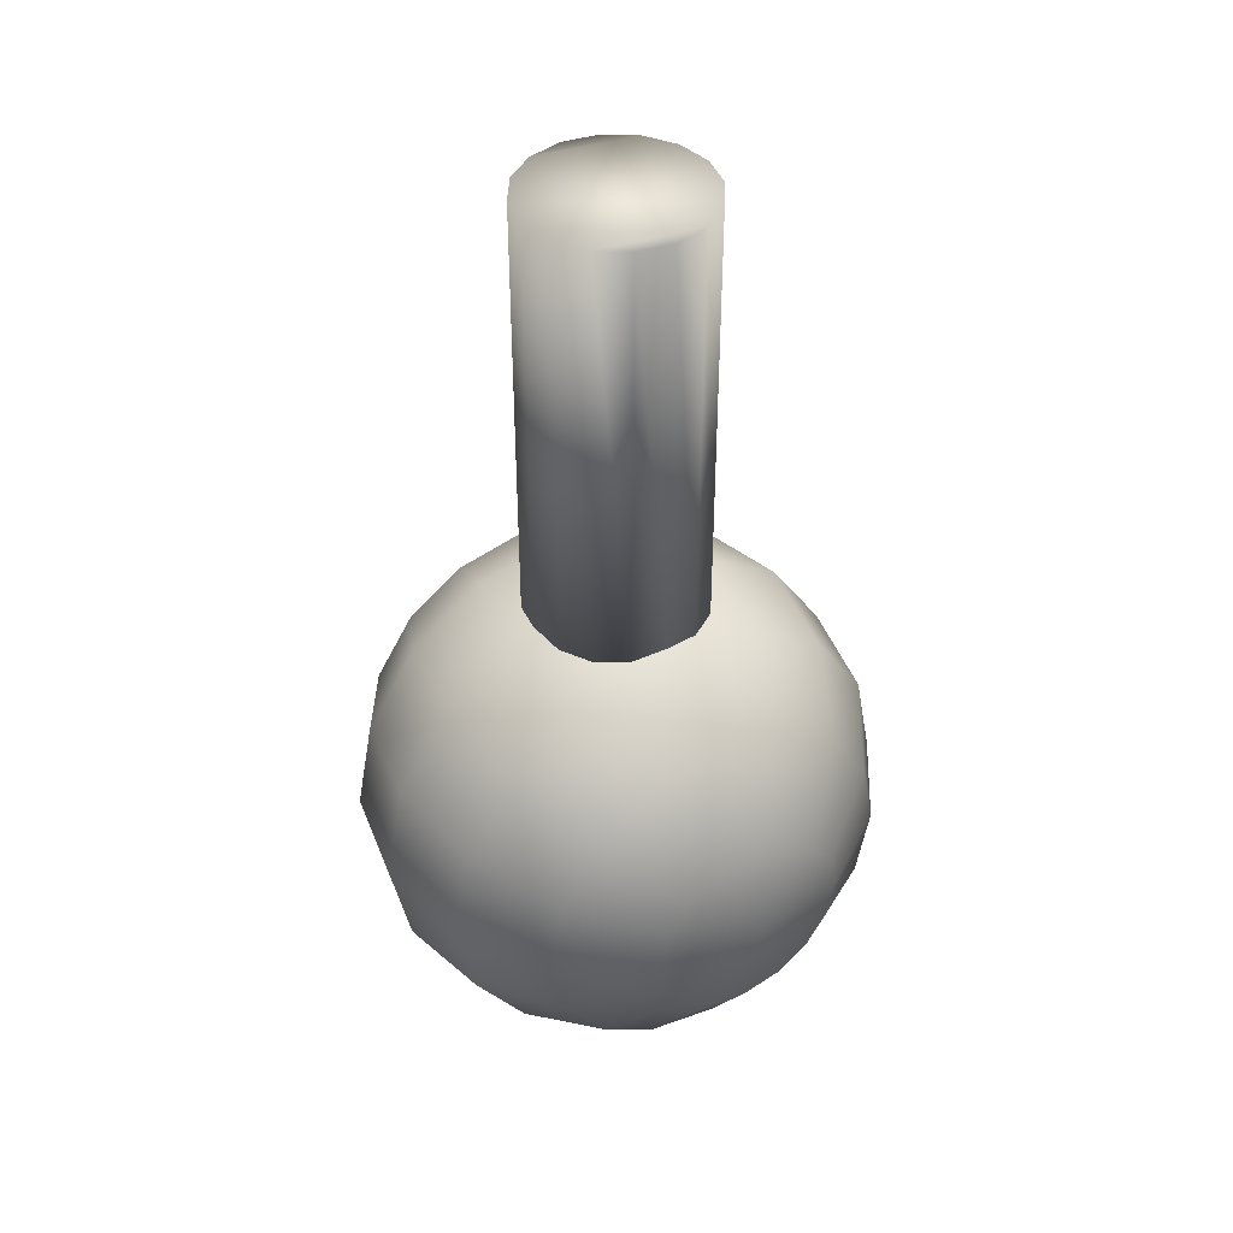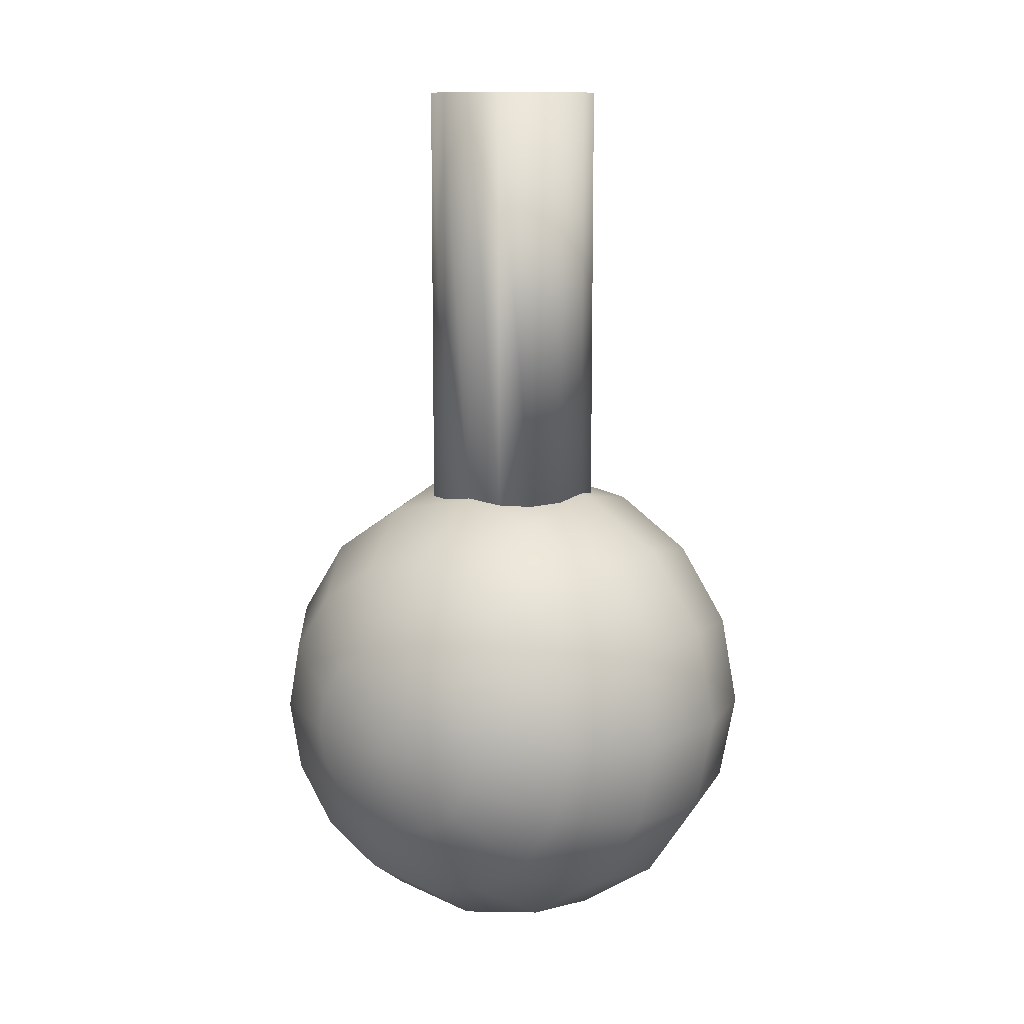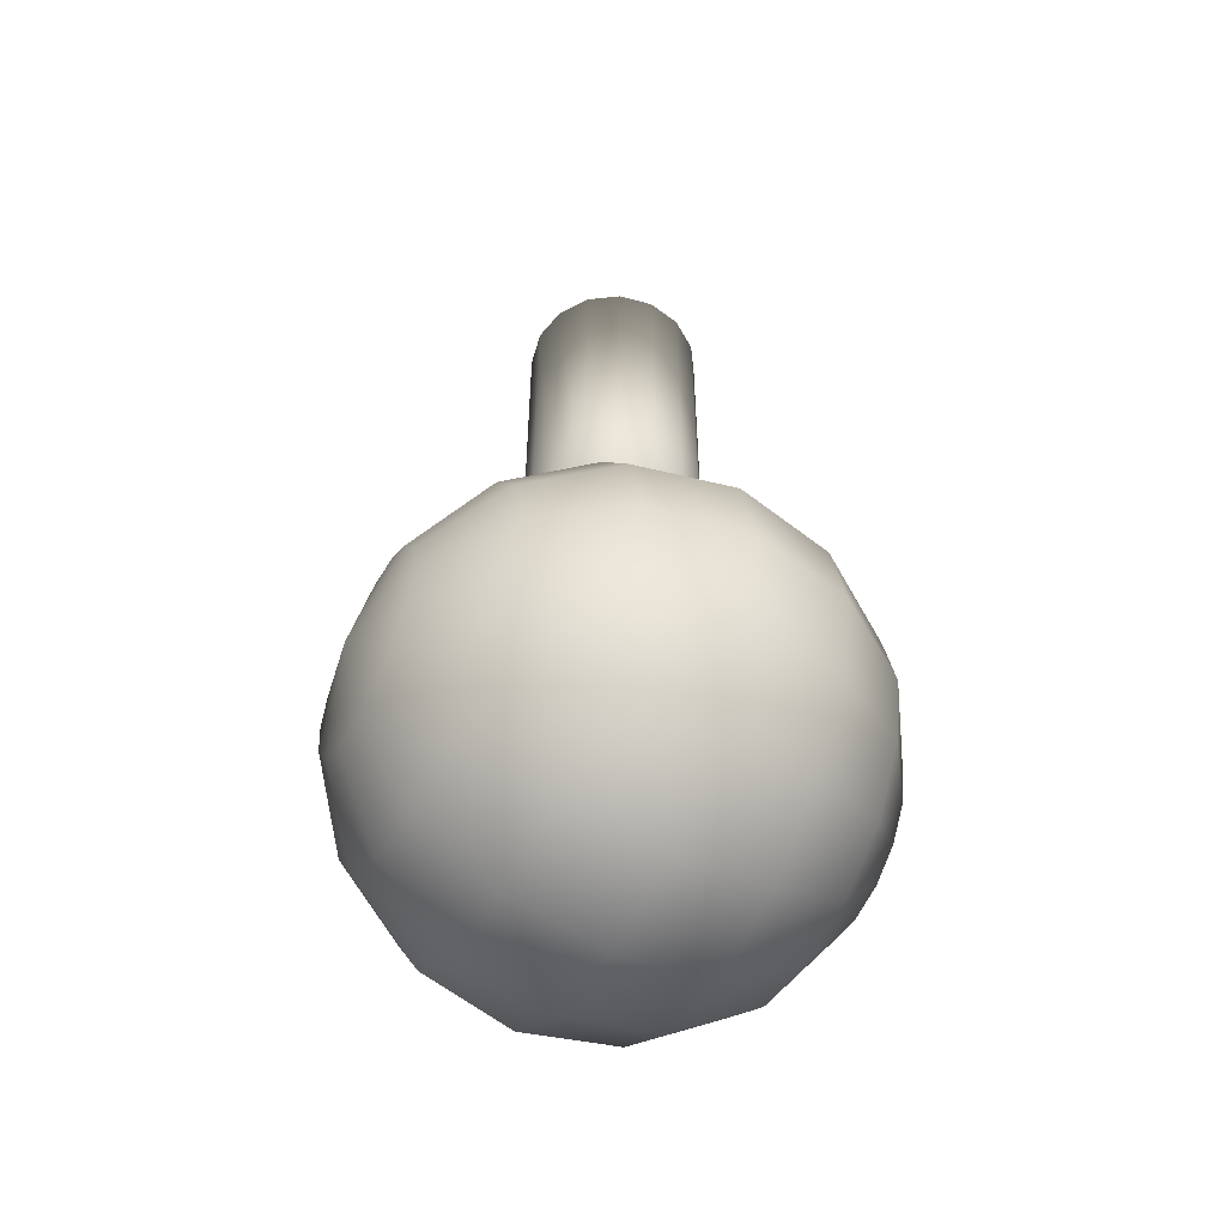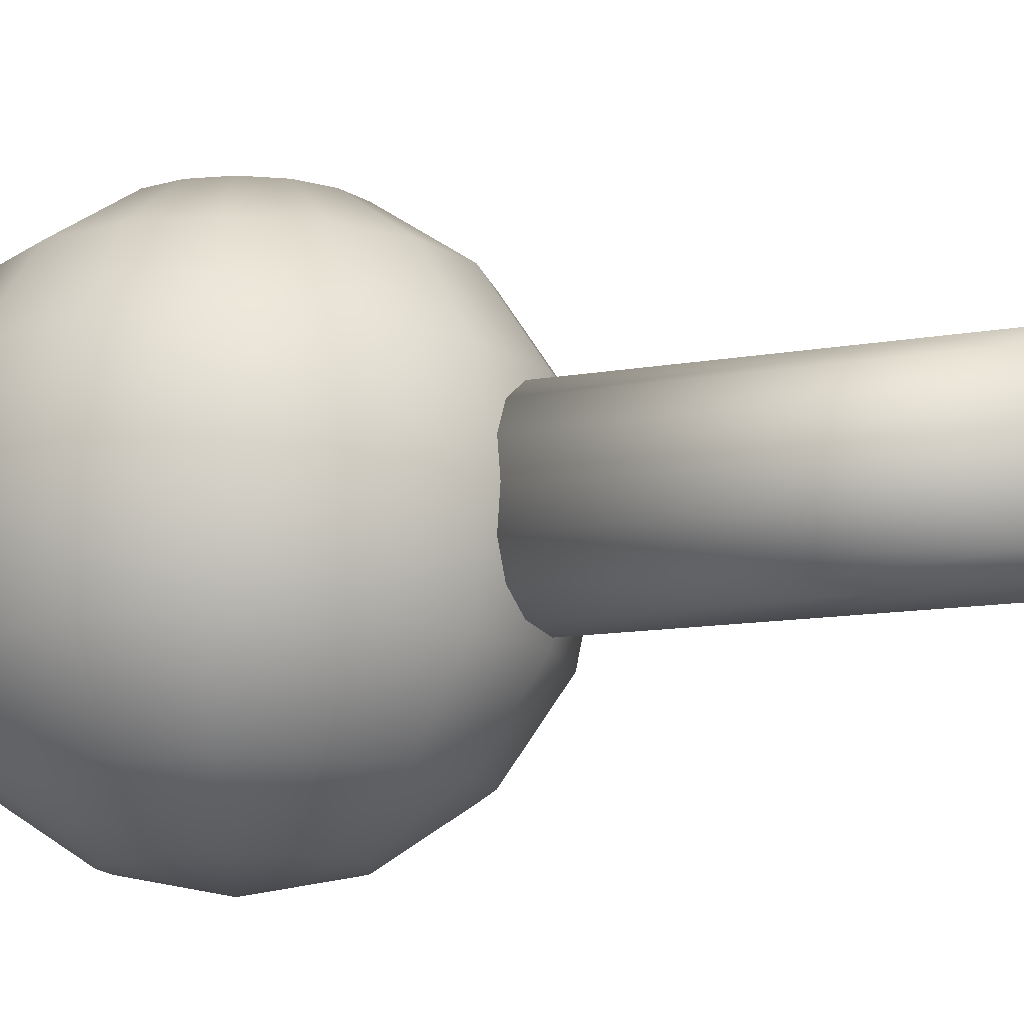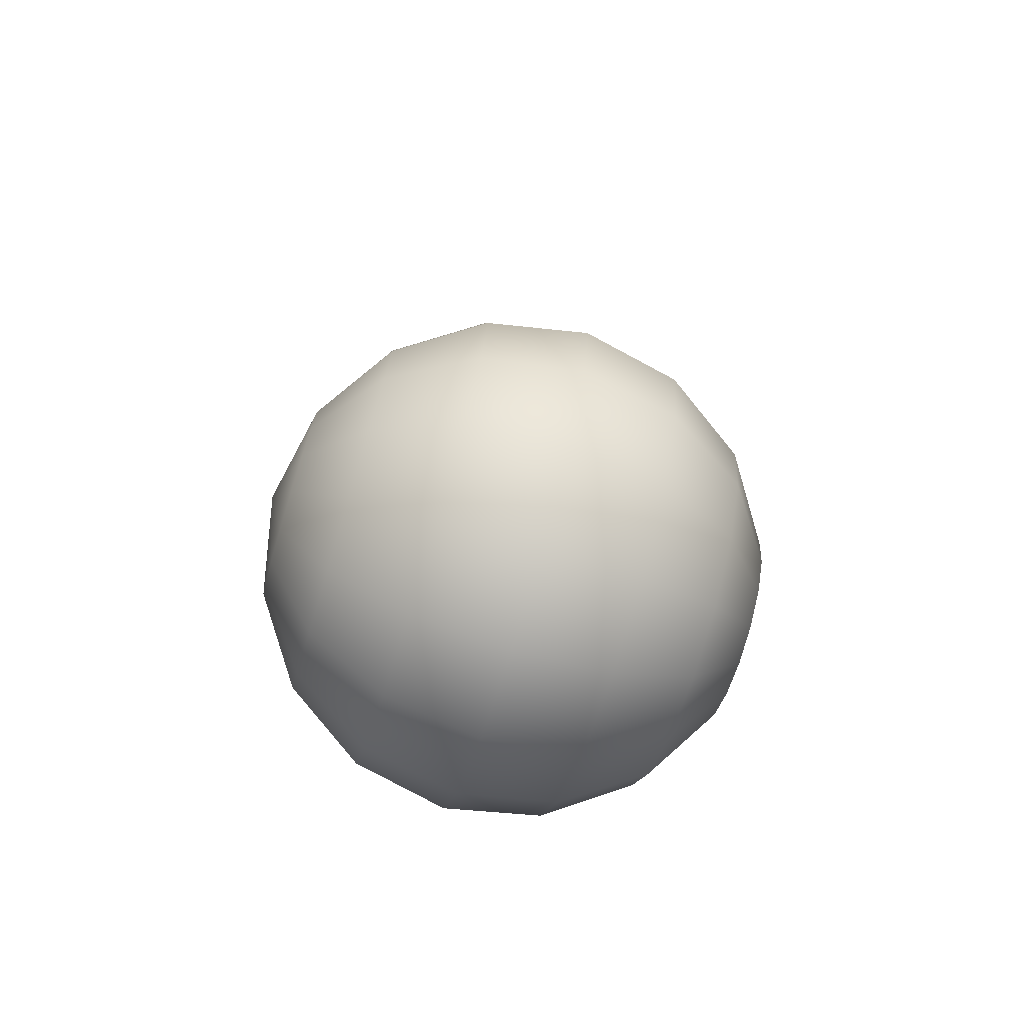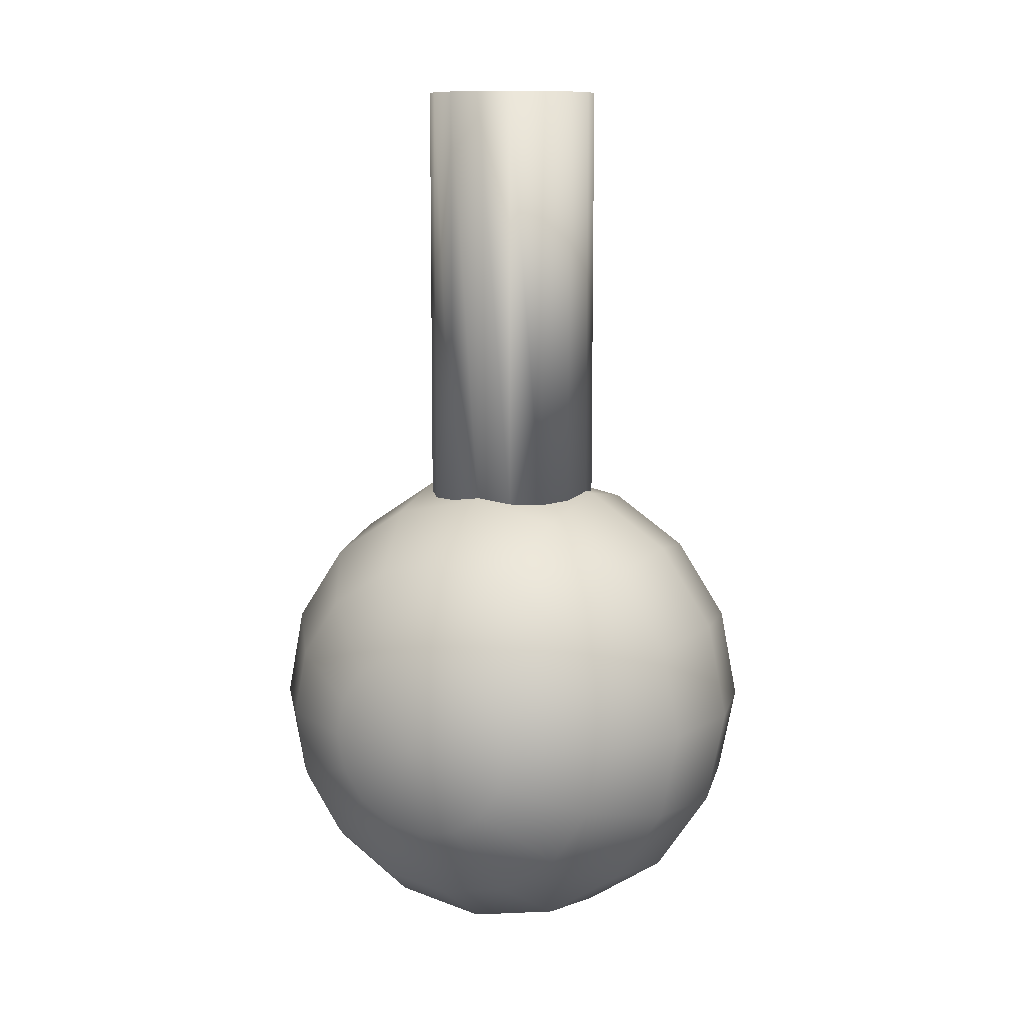
<metadata>
{"format":"obj","ext":"obj","renderer":"f3d","projection":"perspective","resolution":1024,"background":"white","views":[{"elev":42.0,"azim":148.4,"up":"+Z"},{"elev":11.0,"azim":-148.5,"up":"+Z"},{"elev":-54.5,"azim":62.5,"up":"+Z"},{"elev":-12.3,"azim":-67.0,"up":"+Y"},{"elev":-74.2,"azim":72.9,"up":"+Z"},{"elev":10.2,"azim":-156.0,"up":"+Z"}]}
</metadata>
<code>
o cylinder2
v 0.4 3.872e-17 3
v 0.3696 -0.1531 3
v 0.2828 -0.2828 3
v 0.1531 -0.3696 3
v -2.57e-18 -0.4 3
v -0.1531 -0.3696 3
v -0.2828 -0.2828 3
v -0.3696 -0.1531 3
v -0.4 -1.027e-17 3
v -0.3696 0.1531 3
v -0.2828 0.2828 3
v -0.1531 0.3696 3
v -1.005e-16 0.4 3
v 0.1531 0.3696 3
v 0.2828 0.2828 3
v 0.3696 0.1531 3
v 0.4 -1.027e-17 1
v 0.3696 -0.1531 1
v 0.2828 -0.2828 1
v 0.1531 -0.3696 1
v -2.57e-18 -0.4 1
v -0.1531 -0.3696 1
v -0.2828 -0.2828 1
v -0.3696 -0.1531 1
v -0.4 -5.925e-17 1
v -0.3696 0.1531 1
v -0.2828 0.2828 1
v -0.1531 0.3696 1
v -1.005e-16 0.4 1
v 0.1531 0.3696 1
v 0.2828 0.2828 1
v 0.3696 0.1531 1
g cylinder2_default
f 1 10 9 2
f 1 17 32 16
f 2 9 8 3
f 2 18 17 1
f 3 8 7 4
f 3 19 18 2
f 4 7 6 5
f 4 20 19 3
f 5 21 20 4
f 6 22 21 5
f 7 23 22 6
f 8 24 23 7
f 9 25 24 8
f 10 26 25 9
f 11 16 15 12
f 11 27 26 10
f 12 15 14 13
f 12 28 27 11
f 13 29 28 12
f 14 30 29 13
f 15 31 30 14
f 16 11 10 1
f 16 32 31 15
f 17 24 25 32
f 18 23 24 17
f 19 22 23 18
f 20 21 22 19
f 26 31 32 25
f 27 30 31 26
f 28 29 30 27
o sphere1
v 0.437 1.055 3.803e-19
v 0.4038 1.055 0.1672
v 0.309 1.055 0.309
v 0.1672 1.055 0.4038
v 3.298e-17 1.055 0.437
v -0.1672 1.055 0.4038
v -0.309 1.055 0.309
v -0.4038 1.055 0.1672
v -0.437 1.055 5.39e-17
v -0.4038 1.055 -0.1672
v -0.309 1.055 -0.309
v -0.1672 1.055 -0.4038
v -7.405e-17 1.055 -0.437
v 0.1672 1.055 -0.4038
v 0.309 1.055 -0.309
v 0.4038 1.055 -0.1672
v 0.8075 0.8075 3.803e-19
v 0.746 0.8075 0.309
v 0.571 0.8075 0.571
v 0.309 0.8075 0.746
v 5.567e-17 0.8075 0.8075
v -0.309 0.8075 0.746
v -0.571 0.8075 0.571
v -0.746 0.8075 0.309
v -0.8075 0.8075 9.927e-17
v -0.746 0.8075 -0.309
v -0.571 0.8075 -0.571
v -0.309 0.8075 -0.746
v -1.421e-16 0.8075 -0.8075
v 0.309 0.8075 -0.746
v 0.571 0.8075 -0.571
v 0.746 0.8075 -0.309
v 1.055 0.437 3.803e-19
v 0.9748 0.437 0.4038
v 0.746 0.437 0.746
v 0.4038 0.437 0.9748
v 7.083e-17 0.437 1.055
v -0.4038 0.437 0.9748
v -0.746 0.437 0.746
v -0.9748 0.437 0.4038
v -1.055 0.437 1.296e-16
v -0.9748 0.437 -0.4038
v -0.746 0.437 -0.746
v -0.4038 0.437 -0.9748
v -1.876e-16 0.437 -1.055
v 0.4038 0.437 -0.9748
v 0.746 0.437 -0.746
v 0.9748 0.437 -0.4038
v 1.142 7.463e-17 3.803e-19
v 1.055 7.463e-17 0.437
v 0.8075 7.463e-17 0.8075
v 0.437 7.463e-17 1.055
v 7.615e-17 7.463e-17 1.142
v -0.437 7.463e-17 1.055
v -0.8075 7.463e-17 0.8075
v -1.055 7.463e-17 0.437
v -1.142 7.463e-17 1.402e-16
v -1.055 7.463e-17 -0.437
v -0.8075 7.463e-17 -0.8075
v -0.437 7.463e-17 -1.055
v -2.036e-16 7.463e-17 -1.142
v 0.437 7.463e-17 -1.055
v 0.8075 7.463e-17 -0.8075
v 1.055 7.463e-17 -0.437
v 1.055 -0.437 3.803e-19
v 0.9748 -0.437 0.4038
v 0.746 -0.437 0.746
v 0.4038 -0.437 0.9748
v 7.083e-17 -0.437 1.055
v -0.4038 -0.437 0.9748
v -0.746 -0.437 0.746
v -0.9748 -0.437 0.4038
v -1.055 -0.437 1.296e-16
v -0.9748 -0.437 -0.4038
v -0.746 -0.437 -0.746
v -0.4038 -0.437 -0.9748
v -1.876e-16 -0.437 -1.055
v 0.4038 -0.437 -0.9748
v 0.746 -0.437 -0.746
v 0.9748 -0.437 -0.4038
v 0.8075 -0.8075 3.803e-19
v 0.746 -0.8075 0.309
v 0.571 -0.8075 0.571
v 0.309 -0.8075 0.746
v 5.567e-17 -0.8075 0.8075
v -0.309 -0.8075 0.746
v -0.571 -0.8075 0.571
v -0.746 -0.8075 0.309
v -0.8075 -0.8075 9.927e-17
v -0.746 -0.8075 -0.309
v -0.571 -0.8075 -0.571
v -0.309 -0.8075 -0.746
v -1.421e-16 -0.8075 -0.8075
v 0.309 -0.8075 -0.746
v 0.571 -0.8075 -0.571
v 0.746 -0.8075 -0.309
v 0.437 -1.055 3.803e-19
v 0.4038 -1.055 0.1672
v 0.309 -1.055 0.309
v 0.1672 -1.055 0.4038
v 3.298e-17 -1.055 0.437
v -0.1672 -1.055 0.4038
v -0.309 -1.055 0.309
v -0.4038 -1.055 0.1672
v -0.437 -1.055 5.39e-17
v -0.4038 -1.055 -0.1672
v -0.309 -1.055 -0.309
v -0.1672 -1.055 -0.4038
v -7.405e-17 -1.055 -0.437
v 0.1672 -1.055 -0.4038
v 0.309 -1.055 -0.309
v 0.4038 -1.055 -0.1672
v 6.223e-18 1.142 3.803e-19
v 6.223e-18 -1.142 3.803e-19
g sphere1_default
f 33 49 64 48
f 33 145 34
f 34 50 49 33
f 34 145 35
f 35 51 50 34
f 35 145 36
f 36 52 51 35
f 36 145 37
f 37 53 52 36
f 37 145 38
f 38 54 53 37
f 38 145 39
f 39 55 54 38
f 39 145 40
f 40 56 55 39
f 40 145 41
f 41 57 56 40
f 41 145 42
f 42 58 57 41
f 42 145 43
f 43 59 58 42
f 43 145 44
f 44 60 59 43
f 44 145 45
f 45 61 60 44
f 45 145 46
f 46 62 61 45
f 46 145 47
f 47 63 62 46
f 47 145 48
f 48 64 63 47
f 48 145 33
f 49 65 80 64
f 50 66 65 49
f 51 67 66 50
f 52 68 67 51
f 53 69 68 52
f 54 70 69 53
f 55 71 70 54
f 56 72 71 55
f 57 73 72 56
f 58 74 73 57
f 59 75 74 58
f 60 76 75 59
f 61 77 76 60
f 62 78 77 61
f 63 79 78 62
f 64 80 79 63
f 65 81 96 80
f 66 82 81 65
f 67 83 82 66
f 68 84 83 67
f 69 85 84 68
f 70 86 85 69
f 71 87 86 70
f 72 88 87 71
f 73 89 88 72
f 74 90 89 73
f 75 91 90 74
f 76 92 91 75
f 77 93 92 76
f 78 94 93 77
f 79 95 94 78
f 80 96 95 79
f 81 97 112 96
f 82 98 97 81
f 83 99 98 82
f 84 100 99 83
f 85 101 100 84
f 86 102 101 85
f 87 103 102 86
f 88 104 103 87
f 89 105 104 88
f 90 106 105 89
f 91 107 106 90
f 92 108 107 91
f 93 109 108 92
f 94 110 109 93
f 95 111 110 94
f 96 112 111 95
f 97 113 128 112
f 98 114 113 97
f 99 115 114 98
f 100 116 115 99
f 101 117 116 100
f 102 118 117 101
f 103 119 118 102
f 104 120 119 103
f 105 121 120 104
f 106 122 121 105
f 107 123 122 106
f 108 124 123 107
f 109 125 124 108
f 110 126 125 109
f 111 127 126 110
f 112 128 127 111
f 113 129 144 128
f 114 130 129 113
f 115 131 130 114
f 116 132 131 115
f 117 133 132 116
f 118 134 133 117
f 119 135 134 118
f 120 136 135 119
f 121 137 136 120
f 122 138 137 121
f 123 139 138 122
f 124 140 139 123
f 125 141 140 124
f 126 142 141 125
f 127 143 142 126
f 128 144 143 127
f 129 146 144
f 130 146 129
f 131 146 130
f 132 146 131
f 133 146 132
f 134 146 133
f 135 146 134
f 136 146 135
f 137 146 136
f 138 146 137
f 139 146 138
f 140 146 139
f 141 146 140
f 142 146 141
f 143 146 142
f 144 146 143

</code>
